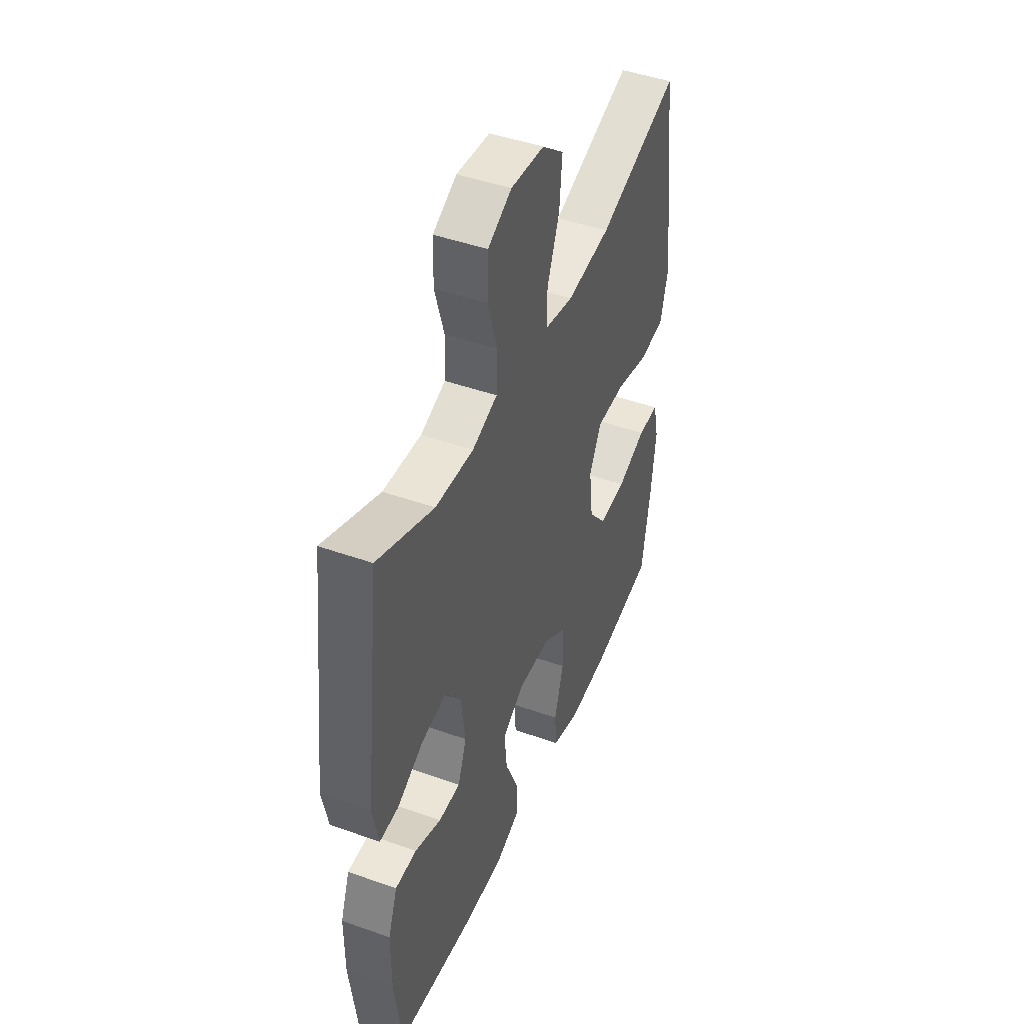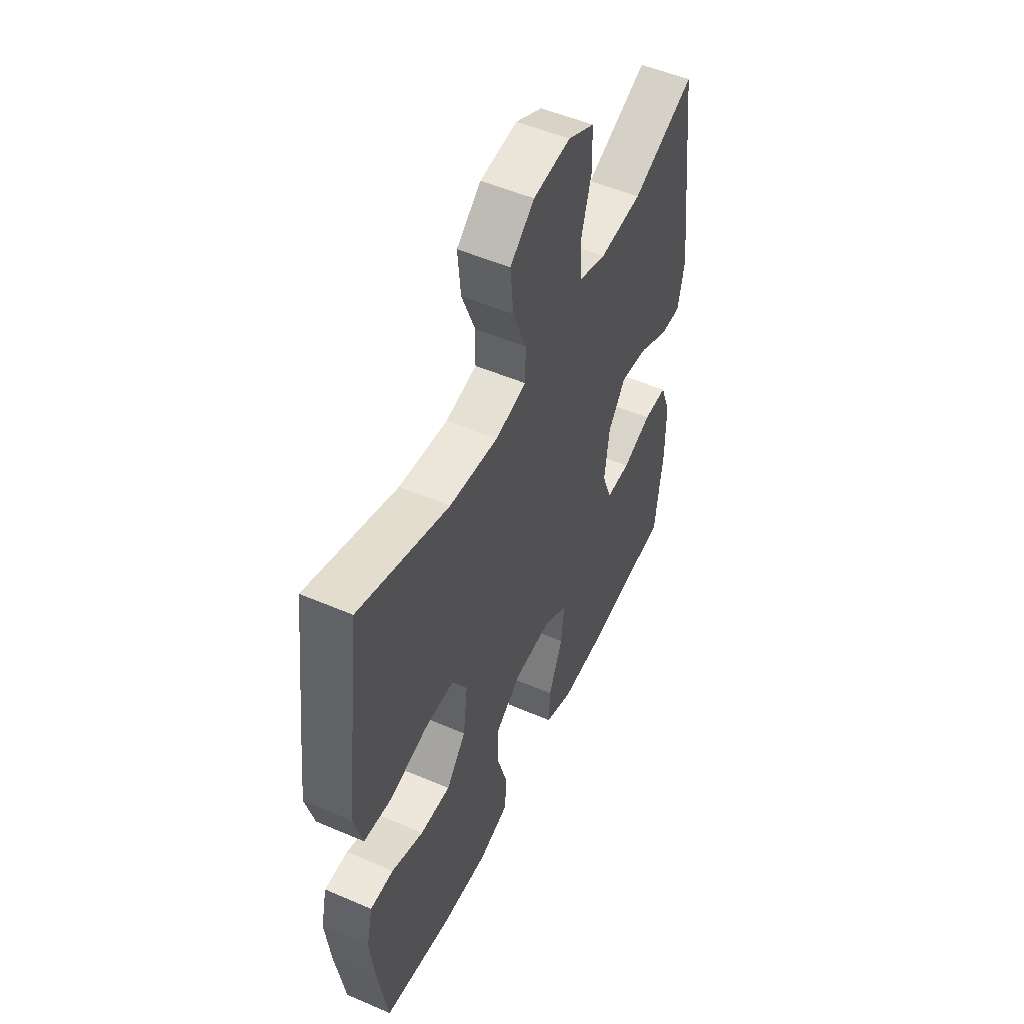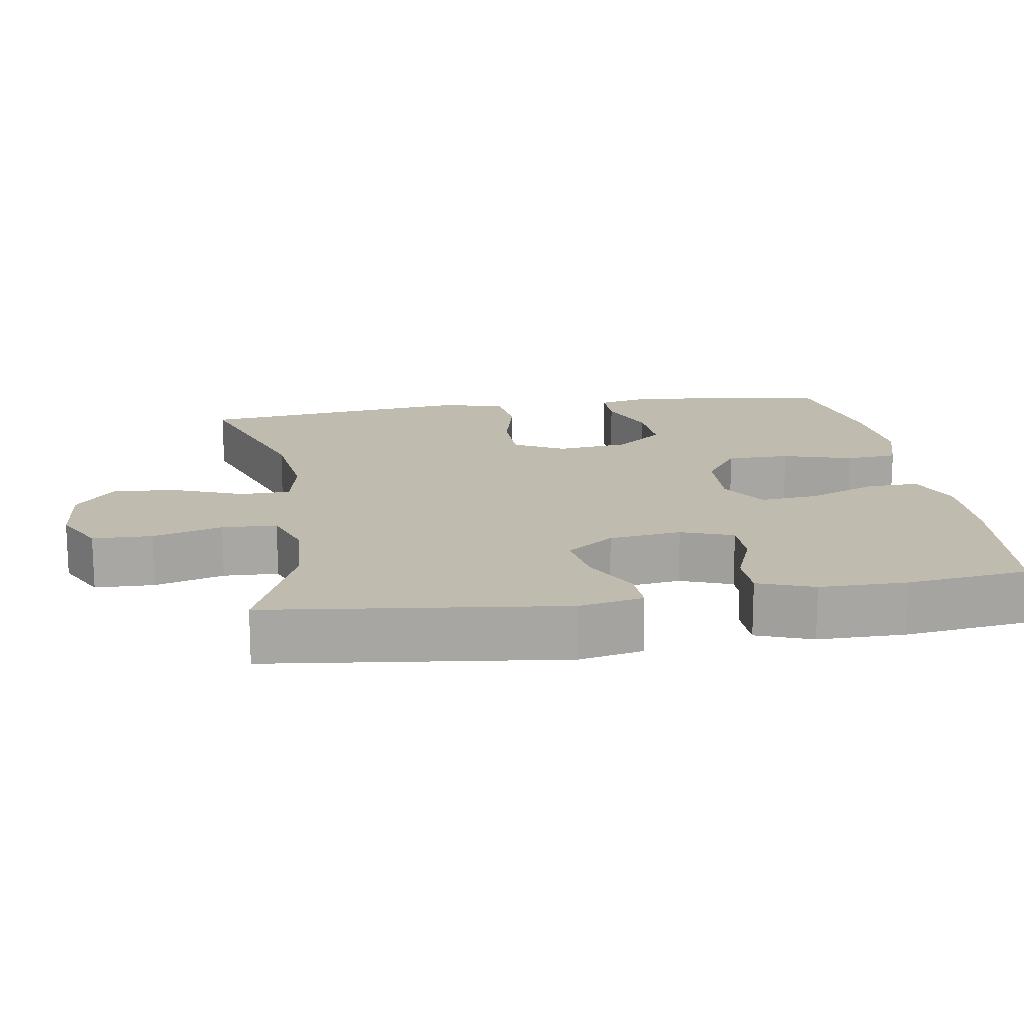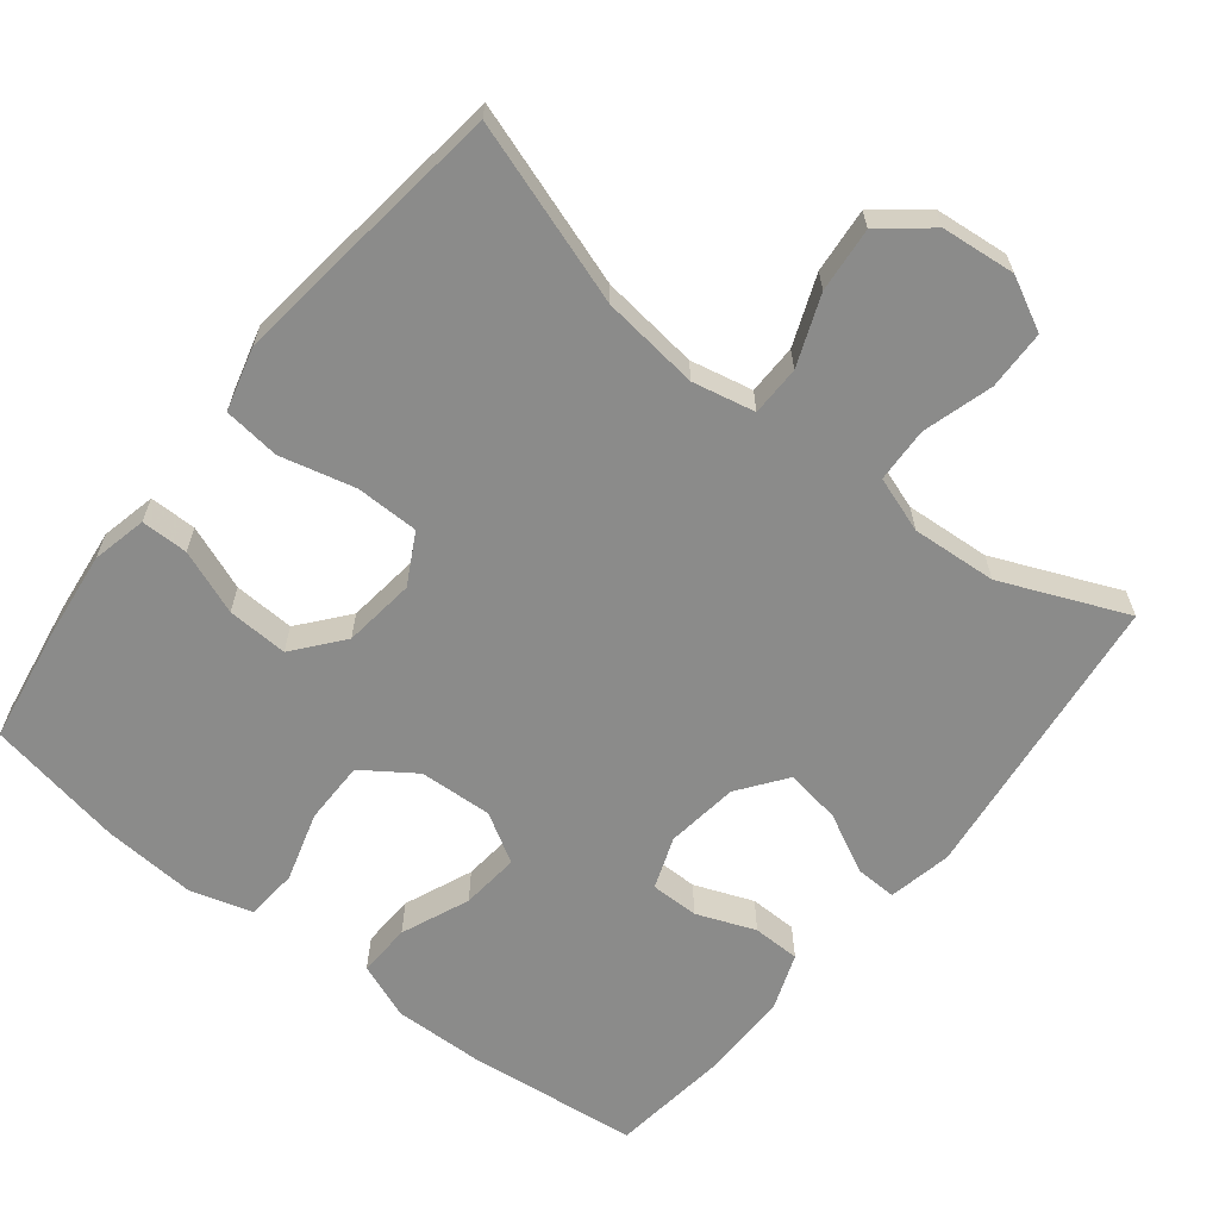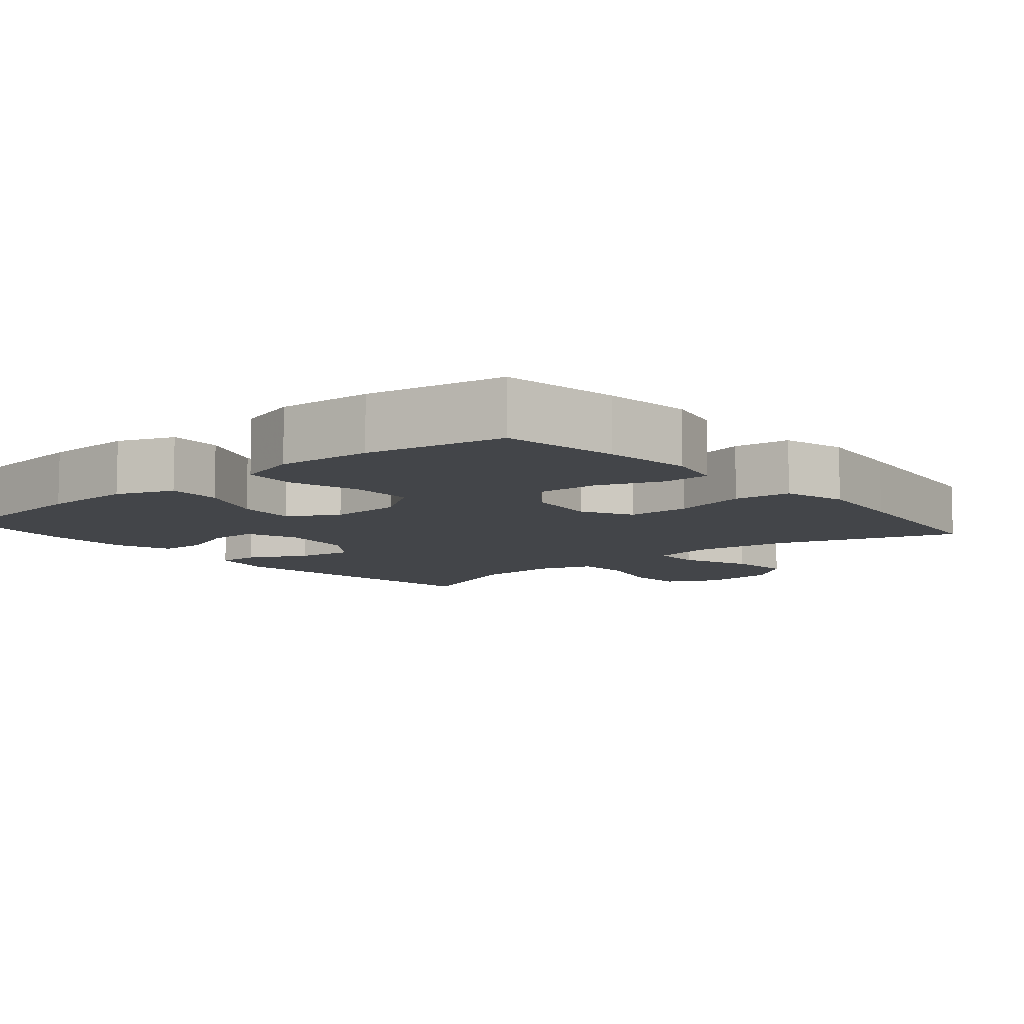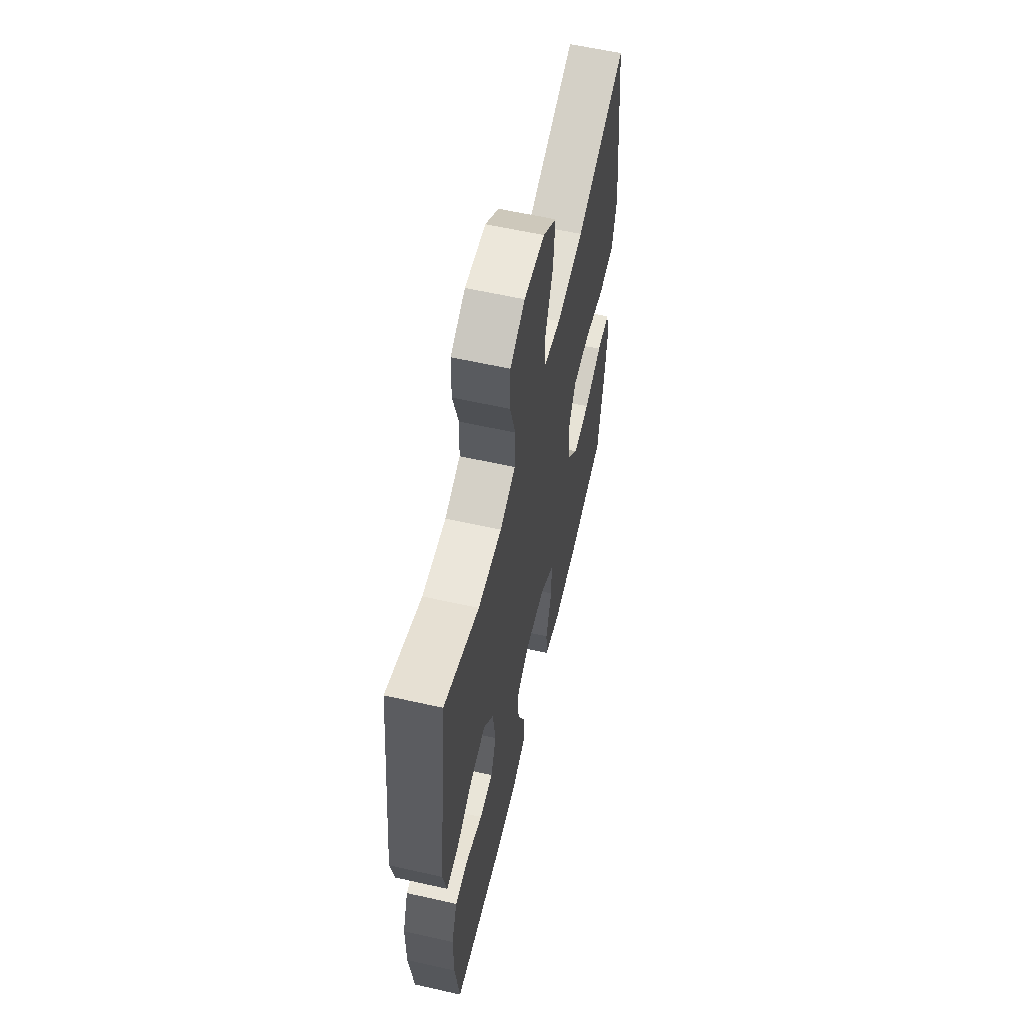
<metadata>
{"format":"obj","ext":"obj","renderer":"f3d","projection":"perspective","resolution":1024,"background":"white","views":[{"elev":45.7,"azim":112.2,"up":"+Z"},{"elev":51.7,"azim":-65.0,"up":"+Z"},{"elev":16.0,"azim":81.0,"up":"+Y"},{"elev":-63.7,"azim":-38.3,"up":"+Y"},{"elev":-8.7,"azim":-139.5,"up":"+Y"},{"elev":59.7,"azim":103.0,"up":"+Z"}]}
</metadata>
<code>
v -0.5 0.07 0.5
v -0.253 0.07 0.417
v -0.12 0.07 0.401
v -0.035 0.07 0.419
v -0.034 0.07 0.487
v -0.071 0.07 0.582
v -0.079 0.07 0.67
v -0.013 0.07 0.724
v 0.088 0.07 0.734
v 0.16 0.07 0.697
v 0.162 0.07 0.616
v 0.134 0.07 0.521
v 0.137 0.07 0.446
v 0.213 0.07 0.42
v 0.329 0.07 0.428
v 0.5 0.07 0.5
v 0.548 0.07 0.099
v 0.53 0.07 0.012
v 0.473 0.07 0.014
v 0.393 0.07 0.055
v 0.317 0.07 0.067
v 0.269 0.07 0.002
v 0.256 0.07 -0.097
v 0.282 0.07 -0.168
v 0.348 0.07 -0.168
v 0.428 0.07 -0.137
v 0.493 0.07 -0.138
v 0.521 0.07 -0.214
v 0.521 0.07 -0.333
v 0.5 0.07 -0.5
v 0.266 0.07 -0.526
v 0.142 0.07 -0.529
v 0.065 0.07 -0.499
v 0.068 0.07 -0.426
v 0.107 0.07 -0.333
v 0.115 0.07 -0.253
v 0.048 0.07 -0.213
v -0.052 0.07 -0.218
v -0.123 0.07 -0.267
v -0.123 0.07 -0.353
v -0.095 0.07 -0.448
v -0.101 0.07 -0.519
v -0.185 0.07 -0.544
v -0.313 0.07 -0.535
v -0.5 0.07 -0.5
v -0.526 0.07 -0.341
v -0.54 0.07 -0.222
v -0.523 0.07 -0.147
v -0.459 0.07 -0.147
v -0.371 0.07 -0.181
v -0.288 0.07 -0.185
v -0.234 0.07 -0.119
v -0.222 0.07 -0.021
v -0.259 0.07 0.048
v -0.345 0.07 0.049
v -0.447 0.07 0.024
v -0.524 0.07 0.033
v -0.547 0.07 0.119
v -0.532 0.07 0.247
v -0.5 0 0.5
v -0.253 0 0.417
v -0.12 0 0.401
v -0.035 0 0.419
v -0.034 0 0.487
v -0.071 0 0.582
v -0.079 0 0.67
v -0.013 0 0.724
v 0.088 0 0.734
v 0.16 0 0.697
v 0.162 0 0.616
v 0.134 0 0.521
v 0.137 0 0.446
v 0.213 0 0.42
v 0.329 0 0.428
v 0.5 0 0.5
v 0.548 0 0.099
v 0.53 0 0.012
v 0.473 0 0.014
v 0.393 0 0.055
v 0.317 0 0.067
v 0.269 0 0.002
v 0.256 0 -0.097
v 0.282 0 -0.168
v 0.348 0 -0.168
v 0.428 0 -0.137
v 0.493 0 -0.138
v 0.521 0 -0.214
v 0.521 0 -0.333
v 0.5 0 -0.5
v 0.266 0 -0.526
v 0.142 0 -0.529
v 0.065 0 -0.499
v 0.068 0 -0.426
v 0.107 0 -0.333
v 0.115 0 -0.253
v 0.048 0 -0.213
v -0.052 0 -0.218
v -0.123 0 -0.267
v -0.123 0 -0.353
v -0.095 0 -0.448
v -0.101 0 -0.519
v -0.185 0 -0.544
v -0.313 0 -0.535
v -0.5 0 -0.5
v -0.526 0 -0.341
v -0.54 0 -0.222
v -0.523 0 -0.147
v -0.459 0 -0.147
v -0.371 0 -0.181
v -0.288 0 -0.185
v -0.234 0 -0.119
v -0.222 0 -0.021
v -0.259 0 0.048
v -0.345 0 0.049
v -0.447 0 0.024
v -0.524 0 0.033
v -0.547 0 0.119
v -0.532 0 0.247
f 59 1 2
f 58 59 2
f 57 58 2
f 56 57 2
f 55 56 2
f 54 55 2 3
f 53 54 3 4
f 52 53 4
f 48 49 50
f 47 48 50
f 46 47 50
f 45 46 50
f 44 45 50
f 43 44 50
f 42 43 50
f 41 42 50
f 40 41 50
f 39 40 50 51
f 38 39 51 52
f 33 34 35
f 32 33 35
f 31 32 35
f 30 31 35
f 29 30 35
f 28 29 35
f 27 28 35
f 26 27 35
f 25 26 35
f 24 25 35 36
f 23 24 36 37
f 18 19 20
f 17 18 20
f 16 17 20
f 15 16 20
f 14 15 20 21
f 13 14 21 22
f 10 11 12
f 9 10 12
f 8 9 12
f 7 8 12
f 6 7 12
f 5 6 12
f 4 5 12 13
f 37 38 52
f 23 37 52
f 22 23 52
f 13 22 52
f 4 13 52
f 61 60 118
f 61 118 117
f 61 117 116
f 61 116 115
f 61 115 114
f 62 61 114 113
f 63 62 113 112
f 63 112 111
f 109 108 107
f 109 107 106
f 109 106 105
f 109 105 104
f 109 104 103
f 109 103 102
f 109 102 101
f 109 101 100
f 109 100 99
f 110 109 99 98
f 111 110 98 97
f 94 93 92
f 94 92 91
f 94 91 90
f 94 90 89
f 94 89 88
f 94 88 87
f 94 87 86
f 94 86 85
f 94 85 84
f 95 94 84 83
f 96 95 83 82
f 79 78 77
f 79 77 76
f 79 76 75
f 79 75 74
f 80 79 74 73
f 81 80 73 72
f 71 70 69
f 71 69 68
f 71 68 67
f 71 67 66
f 71 66 65
f 71 65 64
f 72 71 64 63
f 111 97 96
f 111 96 82
f 111 82 81
f 111 81 72
f 111 72 63
f 1 60 61 2
f 2 61 62 3
f 3 62 63 4
f 4 63 64 5
f 5 64 65 6
f 6 65 66 7
f 7 66 67 8
f 8 67 68 9
f 9 68 69 10
f 10 69 70 11
f 11 70 71 12
f 12 71 72 13
f 13 72 73 14
f 14 73 74 15
f 15 74 75 16
f 16 75 76 17
f 17 76 77 18
f 18 77 78 19
f 19 78 79 20
f 20 79 80 21
f 21 80 81 22
f 22 81 82 23
f 23 82 83 24
f 24 83 84 25
f 25 84 85 26
f 26 85 86 27
f 27 86 87 28
f 28 87 88 29
f 29 88 89 30
f 30 89 90 31
f 31 90 91 32
f 32 91 92 33
f 33 92 93 34
f 34 93 94 35
f 35 94 95 36
f 36 95 96 37
f 37 96 97 38
f 38 97 98 39
f 39 98 99 40
f 40 99 100 41
f 41 100 101 42
f 42 101 102 43
f 43 102 103 44
f 44 103 104 45
f 45 104 105 46
f 46 105 106 47
f 47 106 107 48
f 48 107 108 49
f 49 108 109 50
f 50 109 110 51
f 51 110 111 52
f 52 111 112 53
f 53 112 113 54
f 54 113 114 55
f 55 114 115 56
f 56 115 116 57
f 57 116 117 58
f 58 117 118 59
f 59 118 60 1

</code>
